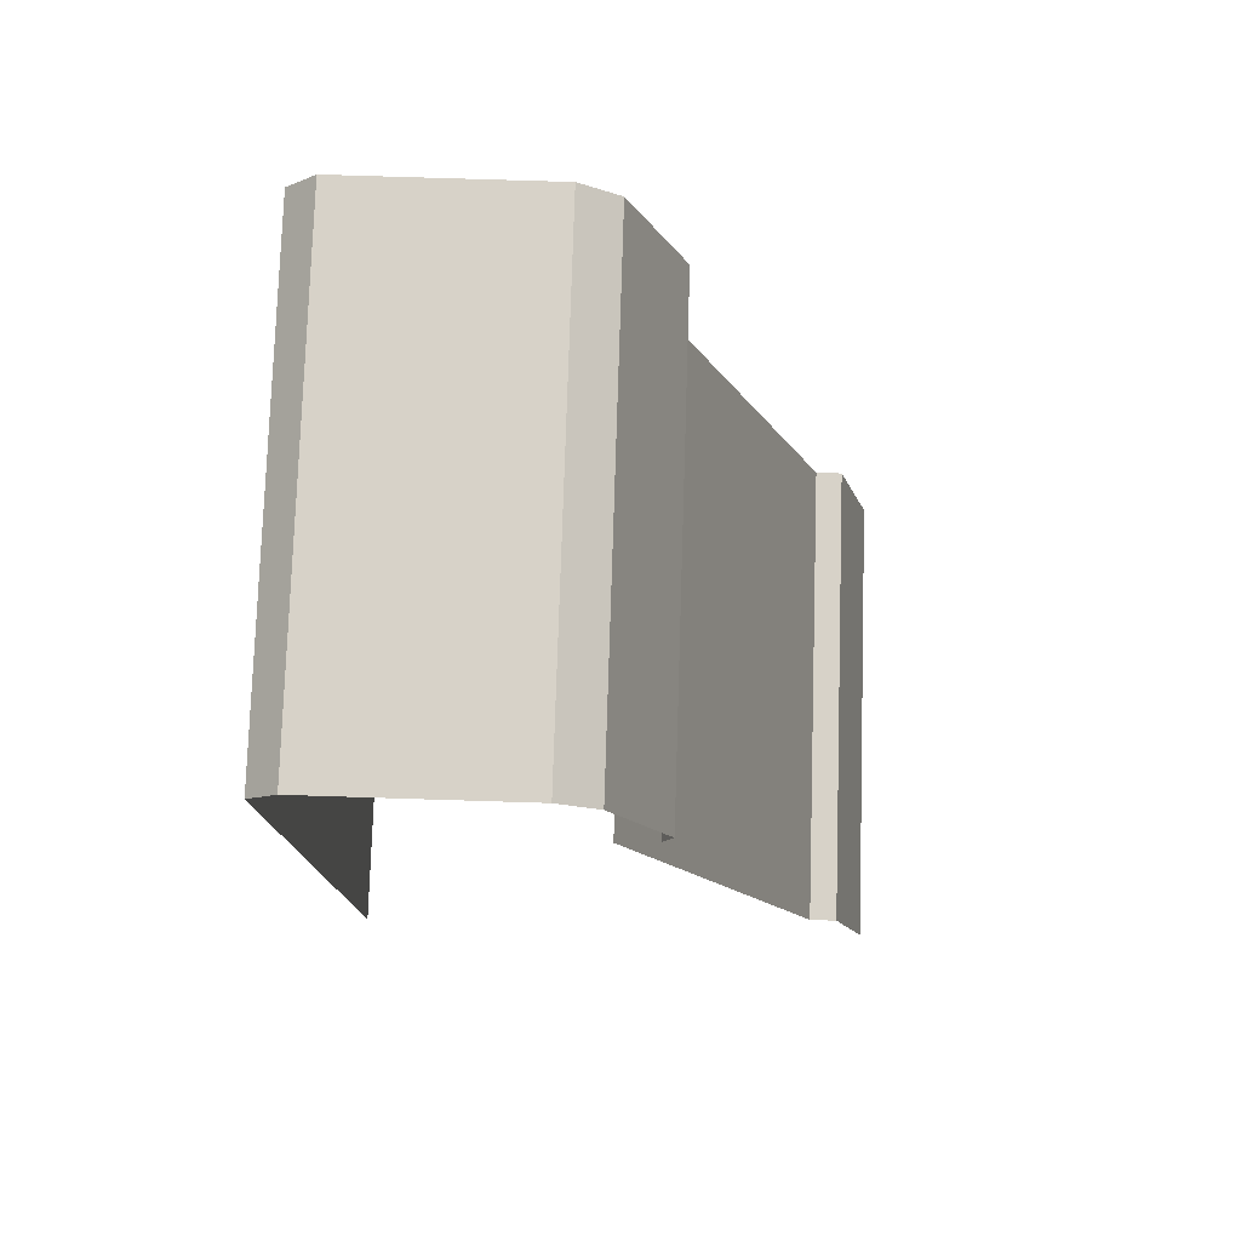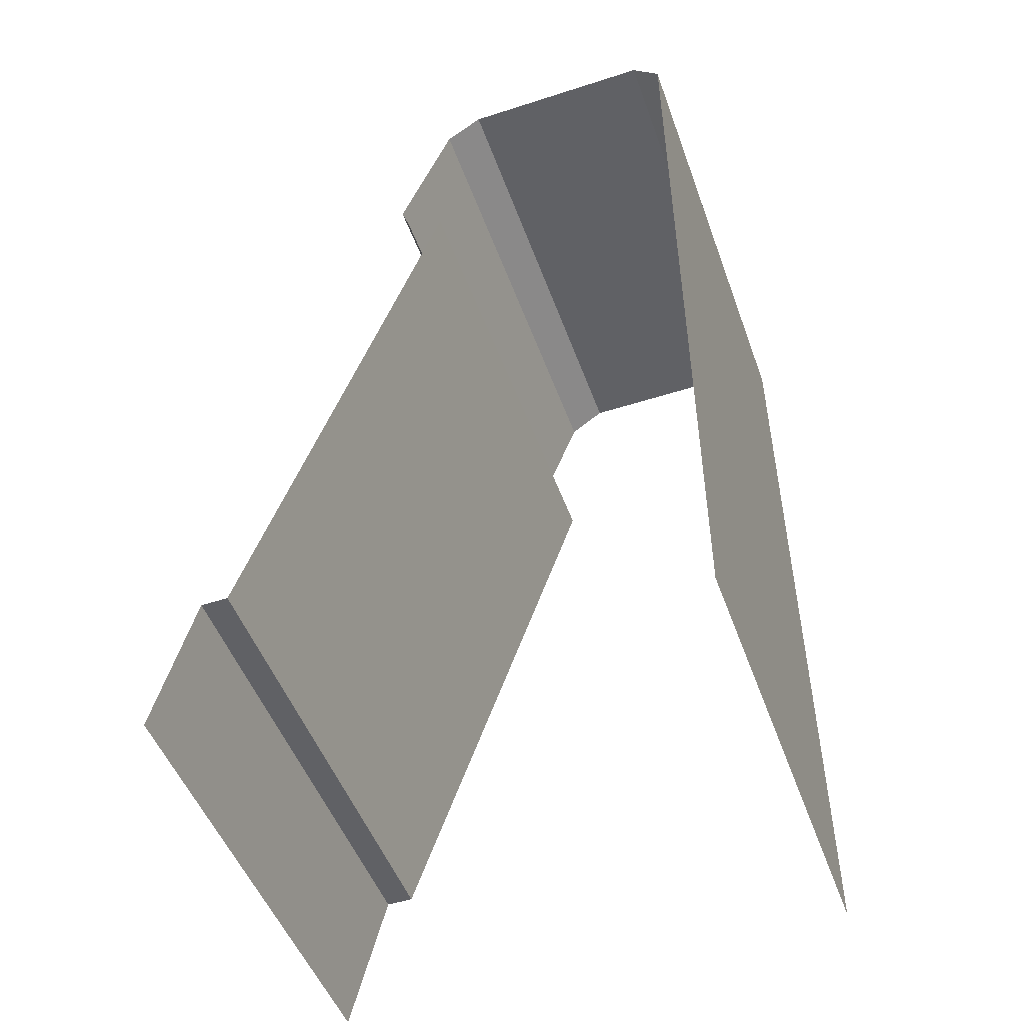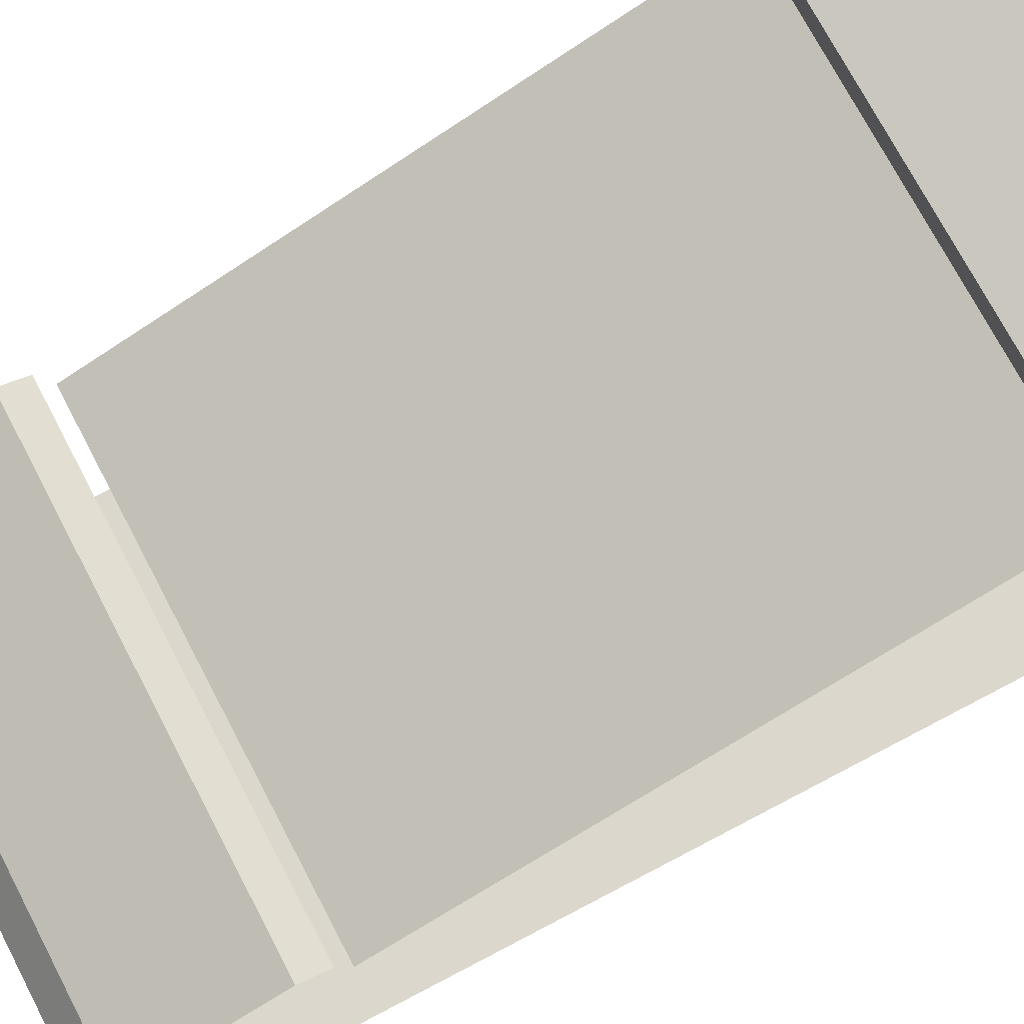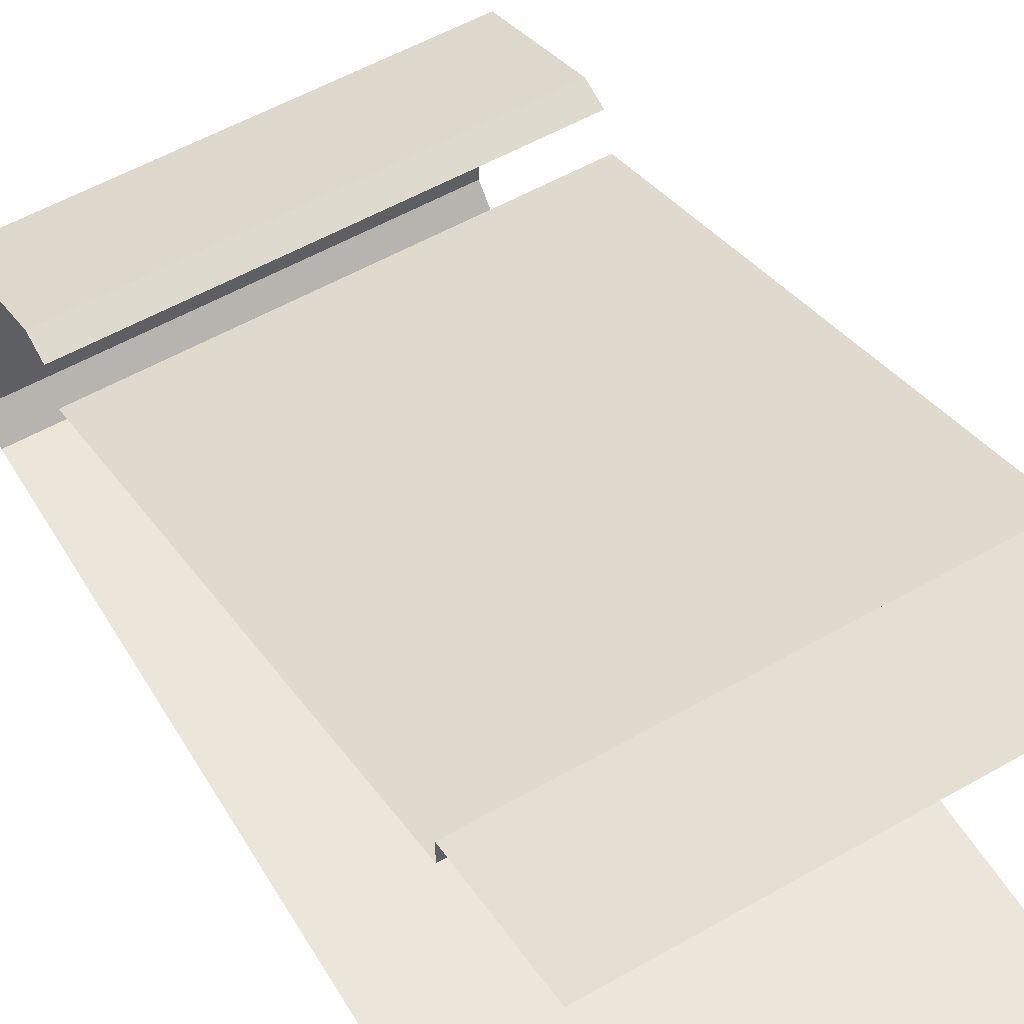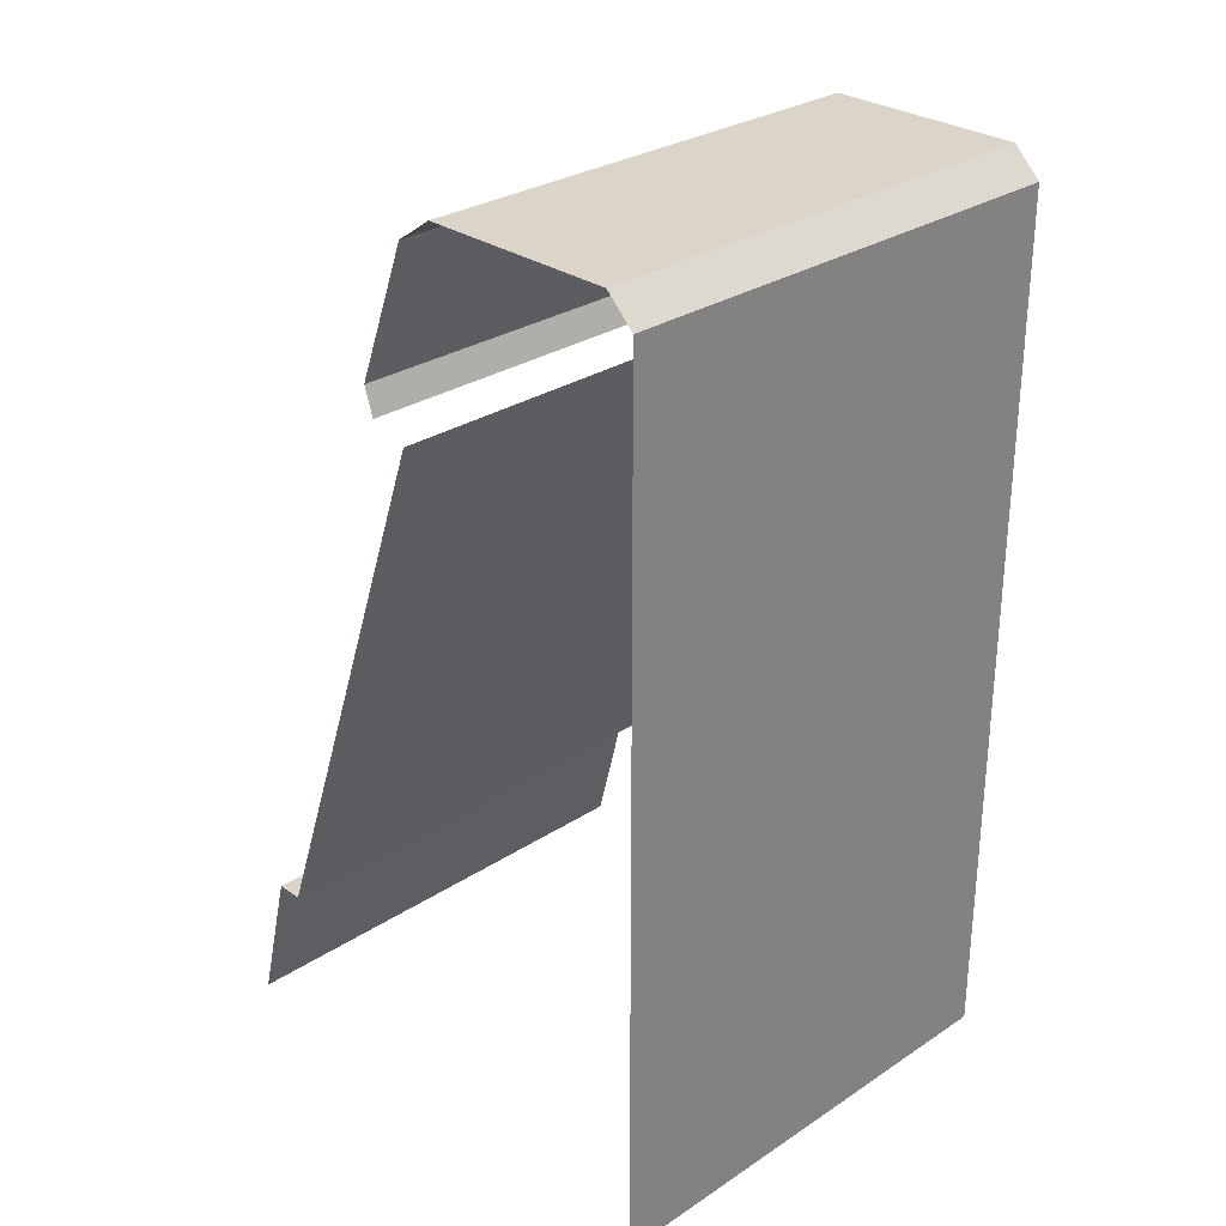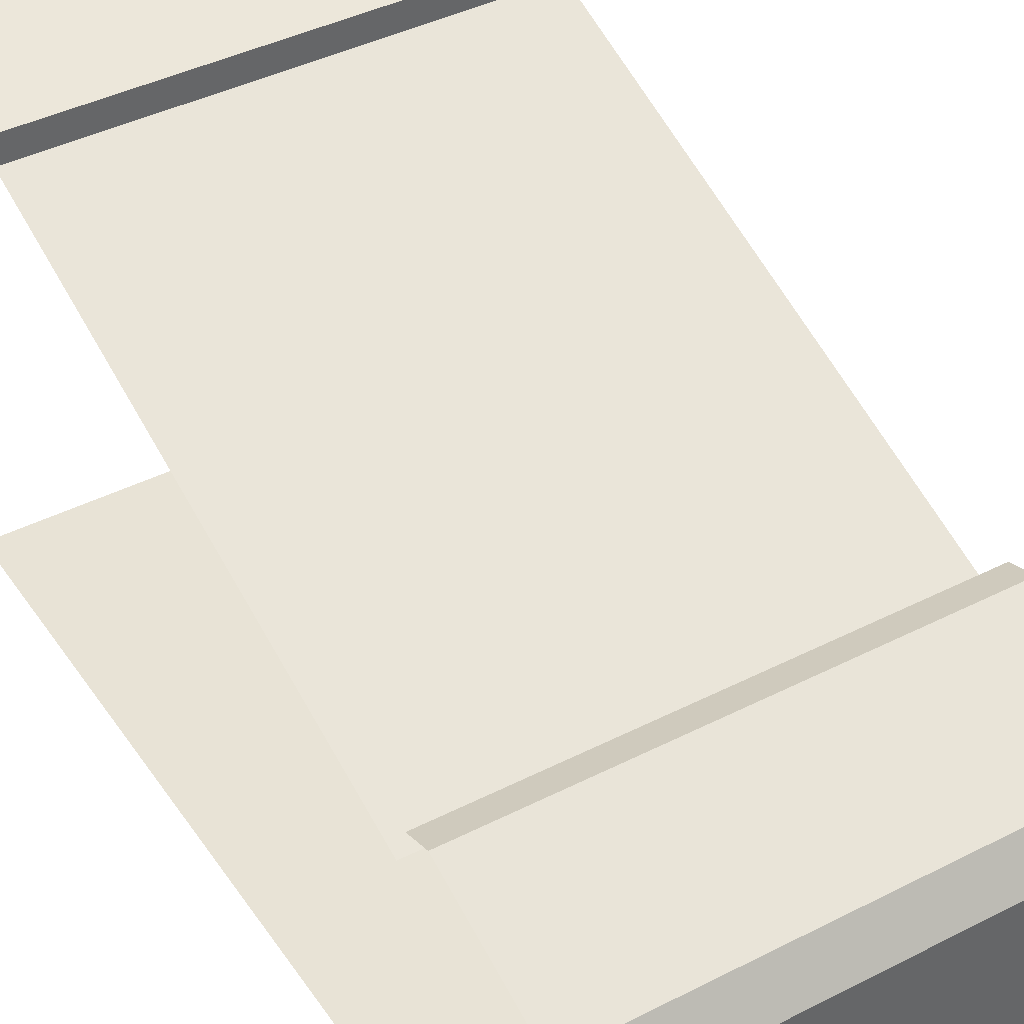
<metadata>
{"format":"obj","ext":"obj","renderer":"f3d","projection":"perspective","resolution":1024,"background":"white","views":[{"elev":77.3,"azim":-88.2,"up":"+Y"},{"elev":-49.6,"azim":109.6,"up":"+Y"},{"elev":73.4,"azim":-117.7,"up":"+Z"},{"elev":55.8,"azim":-30.9,"up":"+Z"},{"elev":29.1,"azim":135.9,"up":"+Y"},{"elev":41.6,"azim":148.4,"up":"+Z"}]}
</metadata>
<code>
g wall1_4
v 0.5035 -8.588e-07 0.5035
v -0.5035 -8.588e-07 0.5035
v -0.5035 0.305 0.4233
v 0.5035 0.305 0.4233
v -0.5035 0.305 0.4233
v -0.5035 0.305 0.3657
v 0.5035 0.305 0.3657
v 0.5035 0.305 0.4233
v 0.5035 1.483 -0.05636
v 0.5035 0.305 0.3657
v -0.5035 0.305 0.3657
v -0.5035 1.483 -0.05636
v -0.5035 1.921 -0.1488
v -0.5035 1.921 -0.5652
v 0.5035 1.921 -0.5652
v 0.5035 1.921 -0.1488
v 0.5035 1.867 -0.07001
v 0.5035 1.571 0.04503
v -0.5035 1.571 0.04503
v -0.5035 1.867 -0.07001
v 0.5035 1.571 0.04503
v 0.5035 1.511 0.02531
v -0.5035 1.511 0.02531
v -0.5035 1.571 0.04503
v -0.5035 1.921 -0.1488
v 0.5035 1.921 -0.1488
v 0.5035 1.867 -0.07001
v -0.5035 1.867 -0.07001
v 0.5035 1.864 -0.6243
v 0.5035 1.921 -0.5652
v -0.5035 1.921 -0.5652
v -0.5035 1.864 -0.6243
v 0.5035 1.864 -0.6243
v -0.5035 1.864 -0.6243
v -0.5035 1.568 -0.6243
v 0.5035 1.568 -0.6243
v 0.5035 -1.076e-06 -0.6243
v 0.5035 1.568 -0.6243
v -0.5035 1.568 -0.6243
v -0.5035 -1.076e-06 -0.6243
g wall1_4_0
f 3 2 1
f 4 3 1
f 7 6 5
f 8 7 5
f 11 10 9
f 12 11 9
f 15 14 13
f 16 15 13
f 19 18 17
f 20 19 17
f 23 22 21
f 24 23 21
f 27 26 25
f 28 27 25
f 31 30 29
f 32 31 29
f 35 34 33
f 36 35 33
f 39 38 37
f 40 39 37

</code>
